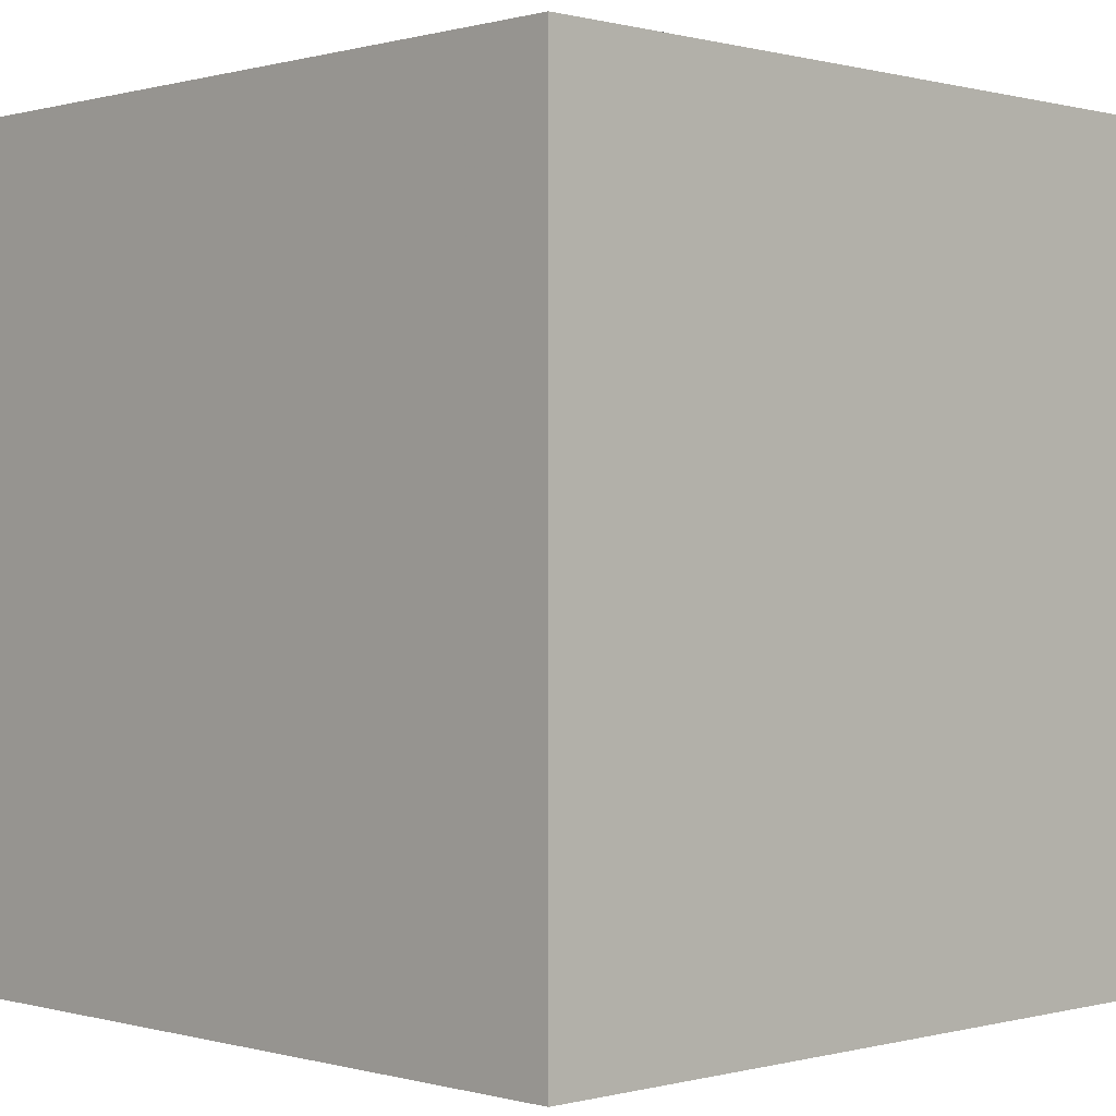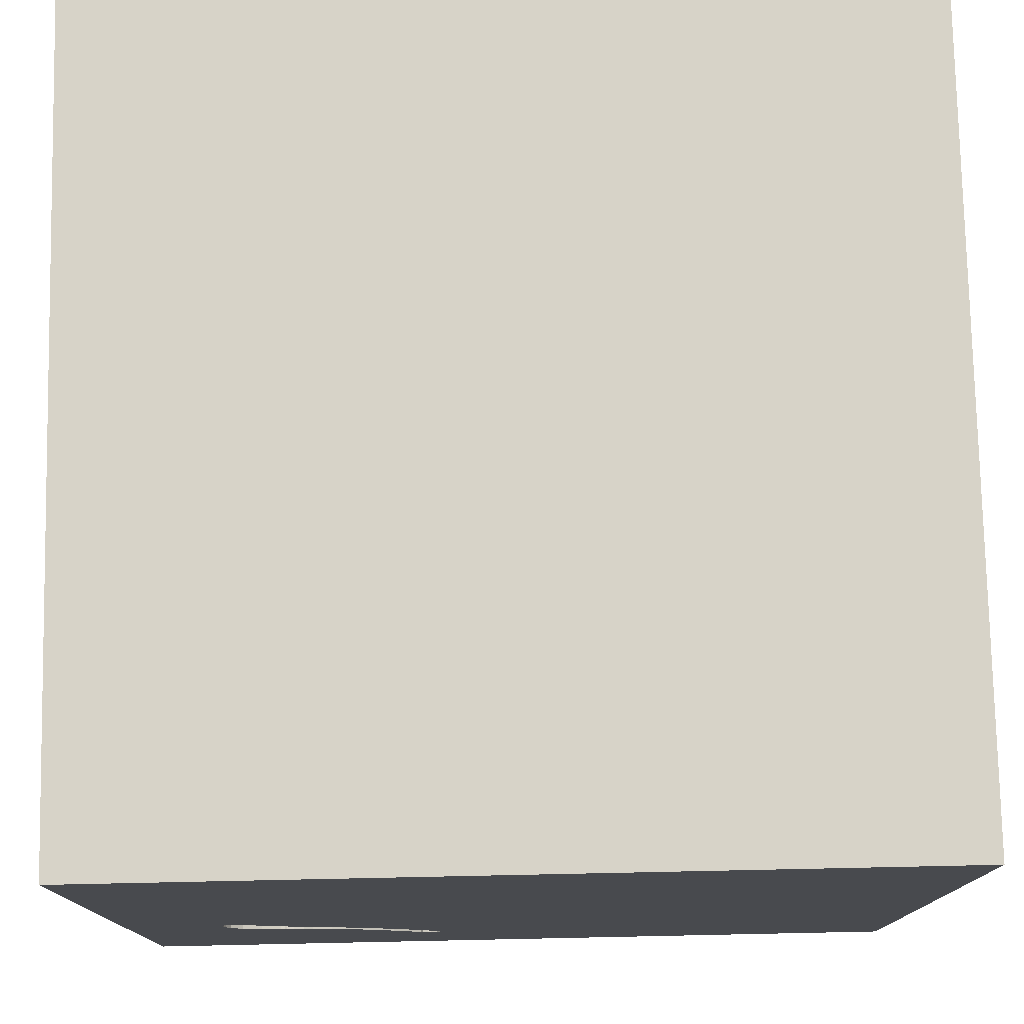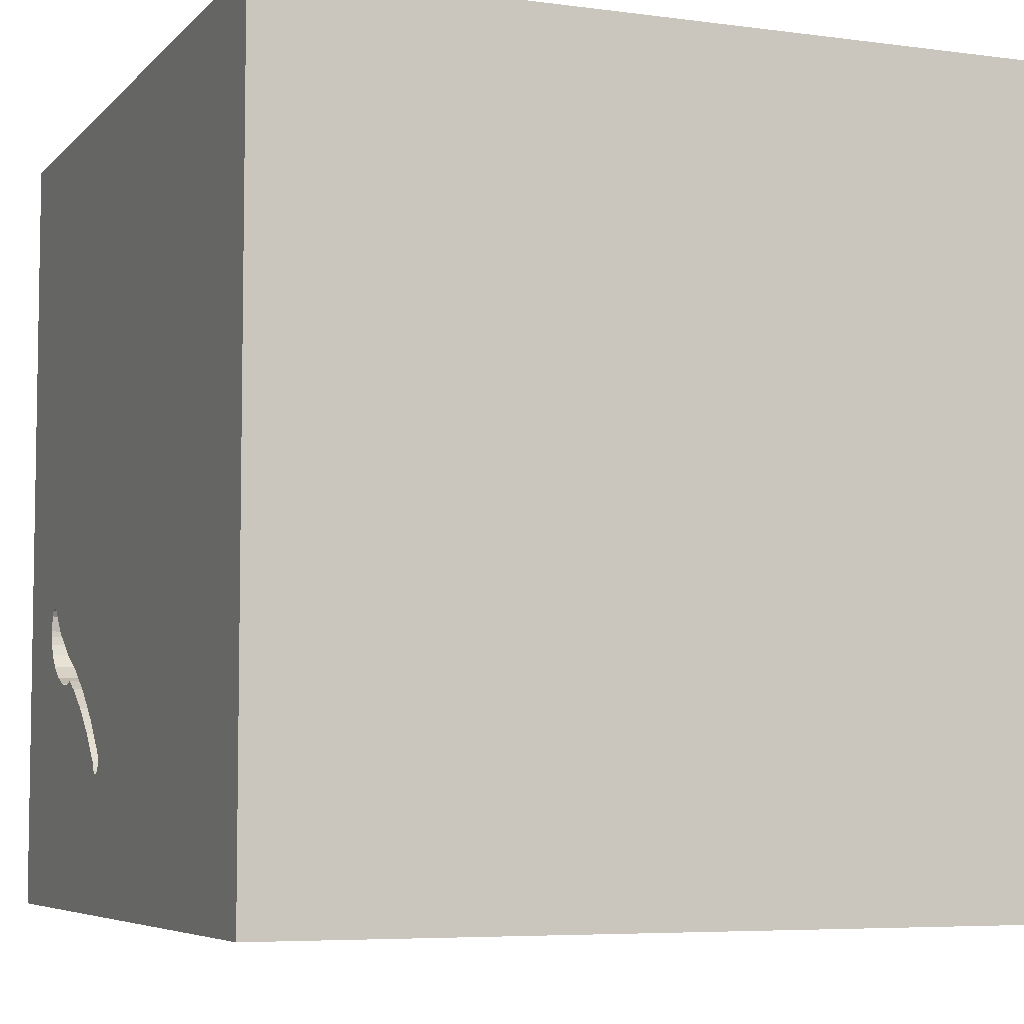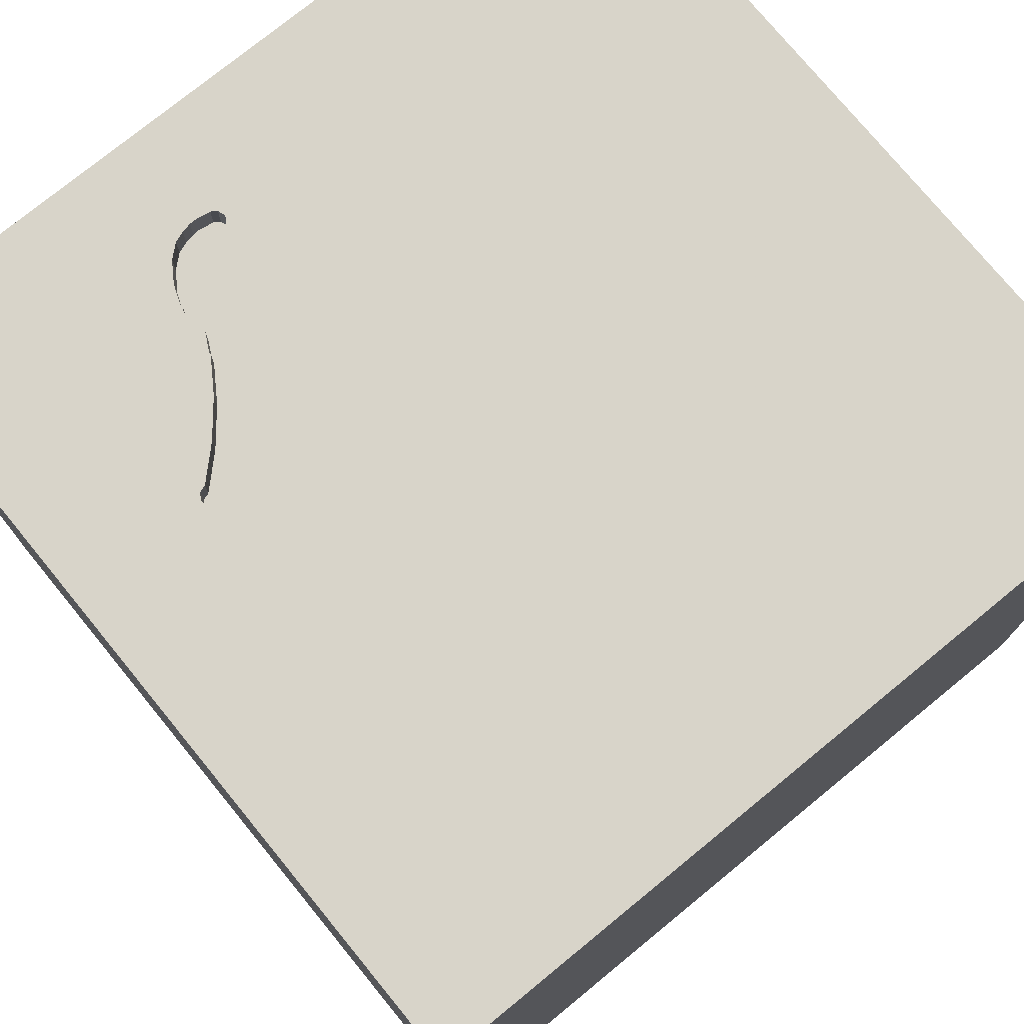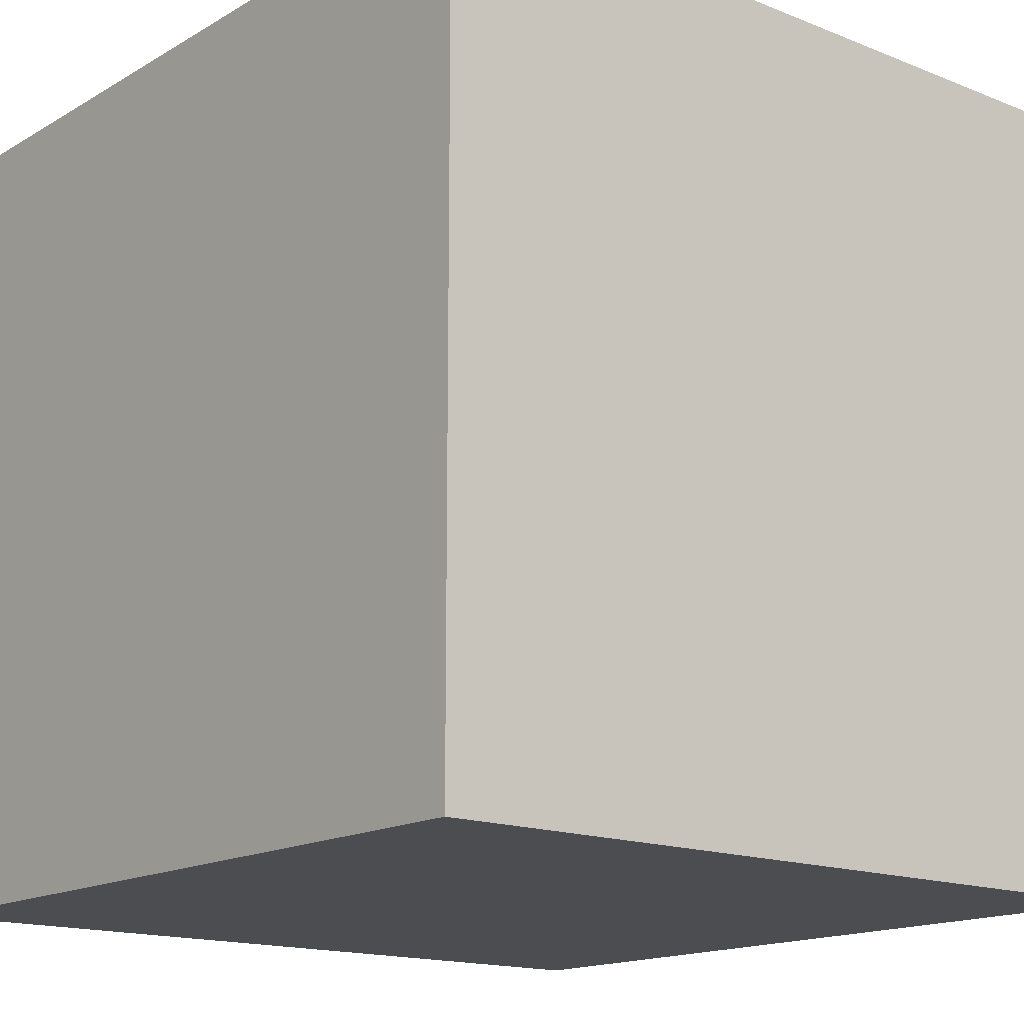
<metadata>
{"format":"obj","ext":"obj","renderer":"f3d","projection":"perspective","resolution":1024,"background":"white","views":[{"elev":0.1,"azim":-44.3,"up":"+Z"},{"elev":77.1,"azim":178.8,"up":"+Z"},{"elev":-6.0,"azim":-112.1,"up":"+Z"},{"elev":75.7,"azim":-129.3,"up":"+Y"},{"elev":-15.7,"azim":-39.8,"up":"+Y"}]}
</metadata>
<code>
o spoon_115
v 0.4984 1.5 -0.841
v 0.9649 1.5 -0.6246
v 0.4468 1.5 -0.786
v 1.069 1.5 -0.5651
v 0.3631 1.5 -0.9882
v 0.6352 1.5 -0.6406
v 0.3963 1.5 -0.9487
v 0.4984 1.4 -0.841
v -0.5859 -0.1823 1.5
v -0.9635 -0.5208 1.5
v -0.8398 -1.5 -0.3776
v -0.7292 -1.5 1.198
v -0.9896 -1.5 -1.5
v -0.8333 -1.5 1.5
v -0.651 1.5 0.4557
v -0.7422 1.5 1.022
v -0.9896 1.5 -1.5
v -0.8333 1.5 1.5
v -0.6641 -1.204 -1.5
v -1.042 -1.224 1.5
v 0.9294 1.5 -0.6384
v 0.9294 1.4 -0.6384
v 1.085 1.5 -0.3359
v 0.2604 -1.172 1.5
v 0.4427 0.599 -1.5
v 0.2083 0.4557 1.5
v 0.5469 -0.2344 -1.5
v 0.625 -0.07812 1.5
v 0.4167 1.224 -1.5
v 0.4948 0.9505 1.5
v 0.1823 -0.4818 1.5
v 0.1562 -1.5 -0.8333
v 0.4427 -1.5 0.1562
v 0.3906 -1.5 1.198
v 0.4687 -1.5 0.638
v 0.4167 -1.5 -1.5
v 0.5469 -1.5 -1.042
v 0.4948 -1.5 -0.3646
v 0.4167 -1.5 1.5
v 0.3184 1.5 -0.9509
v 0.3385 1.5 0.4167
v 0.5729 1.5 1.302
v 0.3906 1.5 -0.5208
v 0.1562 1.5 -1.5
v 0.3125 1.5 -1.25
v 0.4167 1.5 1.5
v 0.2344 -1.224 -1.5
v 0.3195 1.5 -0.9601
v 0.3195 1.4 -0.9601
v 0.4473 1.5 -0.8949
v -0.1823 -0.625 -1.5
v -0.4134 0.5404 -1.5
v -0.05208 -0 1.5
v -0.1953 1.068 1.5
v 0 -1.5 0.05208
v -0.2604 -1.5 1.12
v -0.2083 -1.5 -1.5
v -0.1562 -1.5 -1.25
v -0.1562 -1.5 -0.4167
v -0.1562 -1.5 1.5
v -0.07812 1.5 1.042
v -0.3906 1.5 -0.3125
v -0.1562 1.5 1.5
v 0.9902 1.5 -0.4241
v 0.9902 1.4 -0.4241
v 1.124 1.5 -0.3645
v 0.3184 1.4 -0.9509
v 0.5649 1.5 -0.6875
v 0.5649 1.4 -0.6875
v 1.016 -1.113 -1.5
v 1.035 0.4427 -1.5
v 1.042 0.4427 1.5
v 1.224 -0.2214 -1.5
v 1.042 1.198 -1.5
v 1.042 1.211 1.5
v 1.25 -0.3906 1.5
v 1.198 -1.5 -0.8333
v 1.055 -1.5 0.3125
v 1.25 -1.5 -0
v 1.042 -1.5 1.25
v 0.9896 -1.5 -1.5
v 1.068 -1.5 -0.3906
v 1.5 -1.5 1.5
v 1.198 -1.5 0.8333
v 1.217 1.5 -0.7682
v 1.198 1.5 0.4167
v 1.224 1.5 -0.1562
v 1.107 1.5 1.081
v 0.9896 1.5 1.5
v 1.029 -1.276 1.5
v 0.4623 1.5 -0.879
v 0.3963 1.4 -0.9487
v 1.125 1.5 -0.478
v 1.125 1.4 -0.478
v 1.133 1.5 -0.423
v 1.133 1.4 -0.423
v 1.056 1.5 -0.3508
v 0.3585 1.5 -0.9888
v 0.3585 1.4 -0.9888
v 0.4468 1.4 -0.786
v 1.085 1.4 -0.3359
v 1.069 1.4 -0.5651
v 0.3676 1.5 -0.9876
v -0.625 -0.2083 -1.5
v -0.3906 1.211 -1.5
v -0.4427 -1.5 -0.8724
v -0.4687 -1.5 0.1562
v -0.3906 -1.5 0.625
v -0.3906 1.5 -1.042
v -0.5208 0.651 1.5
v -1.5 -1.042 1.25
v -1.5 -0.8333 -1.5
v -1.5 -1.042 -1.211
v -1.5 -0.8333 1.5
v -1.5 0.2604 -1.172
v -1.5 0.4167 0.1562
v -1.5 0.3255 1.074
v -1.5 0.3646 -0.4948
v -1.5 0.625 0.5208
v -1.5 0.4688 -1.5
v -1.5 0.4167 1.5
v -1.5 -0.1562 0.4687
v -1.5 -0.05208 -0
v -1.5 -0.2604 1.211
v -1.5 -0.1562 -0.4427
v -1.5 -0.1562 -1.5
v -1.5 -0.1562 1.5
v -1.5 1.25 0.2083
v -1.5 1.042 -0.2995
v -1.5 1.5 1.5
v -1.5 1.5 -1.5
v -1.5 -0.625 0.625
v -1.5 -0.625 -0.3906
v -1.5 -1.5 -0.8333
v -1.5 -1.5 0.4167
v -1.5 -1.5 -0.1562
v -1.5 -1.5 0.9896
v -1.5 -1.5 1.5
v -1.5 -1.5 -1.5
v -1.5 0.7292 -0.7812
v -1.5 1.048 -1.172
v -1.5 1.5 -0.9896
v -1.5 1.5 0.1562
v -1.5 1.5 0.8333
v -1.5 1.5 -0.4167
v -1.5 -1.198 -0.651
v -1.5 -1.198 0.3125
v -1.5 -1.198 -0.1823
v -1.5 -1.198 0.8073
v -1.5 -0.3125 -1.055
v -1.5 1.12 0.8464
v 0.8801 1.5 -0.6464
v 0.8801 1.4 -0.6464
v 0.9076 1.5 -0.6429
v 0.9076 1.4 -0.6429
v 0.5716 1.5 -0.7799
v 1 1.5 -0.6109
v 0.7292 -0.7812 1.5
v 0.7292 1.5 -0.1562
v 0.8333 1.5 -1.5
v 0.651 1.5 -1.198
v 1.124 1.4 -0.3645
v 0.3253 1.5 -0.9166
v 1.132 1.5 -0.4436
v 0.6165 1.5 -0.7425
v 1.5 -1.5 -1.5
v 1.5 1.5 -1.5
v 1.5 1.5 1.5
v 1.119 1.5 -0.4966
v 1.5 -0.625 0.2083
v 1.5 -0.8594 0.9635
v 1.5 -0.9896 -1.5
v 1.5 -1.029 -1.152
v 1.5 -0.8333 1.5
v 1.5 0.1823 0.4557
v 1.5 0.6478 -0.1888
v 1.5 0.4167 -1.5
v 1.5 0.4427 -1.198
v 1.5 0.4167 1.5
v 1.5 -0.1823 -0.2344
v 1.5 -0.2083 -1.5
v 1.5 -0.2083 -1.198
v 1.5 -0.1562 1.5
v 1.5 1.25 0.4688
v 1.5 1.302 -0.3906
v 1.5 1.029 1.276
v 1.5 0.9896 -1.5
v 1.5 1.029 -1.178
v 1.5 0.9896 1.5
v 1.5 -1.5 0.1562
v 1.5 -1.5 0.8333
v 1.5 -1.5 -0.4167
v 1.5 0.7292 0.7812
v 1.5 1.5 0.1562
v 1.5 1.5 -0.4687
v 1.5 1.5 0.8333
v 1.5 -1.25 0.4427
v 1.5 -1.029 -0.3385
v 1.5 -0.07161 1.159
v 0.9145 1.5 -0.6384
v 0.9145 1.4 -0.6384
v -1.302 -0.7552 1.5
v -1.276 -0.03906 1.5
v -1.12 1.094 -1.5
v -1.198 -1.5 -0.8333
v -1.146 -1.5 0.1823
v -1.198 -1.5 0.625
v -0.9505 -1.5 -1.276
v -1.217 0.4557 -1.5
v -1.055 0.599 1.5
v -1.198 1.5 -1.042
v -1.25 1.5 0.3646
v -1.198 1.5 -0.4167
v -1.198 -0.4167 -1.5
v 0.8423 1.5 -0.6418
v 0.8423 1.4 -0.6418
v 0.9616 1.4 -0.4481
v 0.8056 1.5 -0.6314
v 0.8056 1.4 -0.6314
v 0.7391 1.5 -0.6658
v -0.3646 -1.094 1.5
v -0.4167 1.5 -1.5
v 0.7391 1.4 -0.6658
v 0.6824 1.5 -0.6986
v 0.7334 1.5 -0.6646
v 0.699 1.5 -0.5981
v 0.9616 1.5 -0.4481
v 0.3333 1.5 -0.9808
v 0.3333 1.4 -0.9808
v 0.3253 1.4 -0.9166
v 1.112 1.5 -0.517
v 1.112 1.4 -0.517
v 0.8412 1.5 -0.5283
v 1.132 1.4 -0.4436
v 1.056 1.4 -0.3508
v 0.3676 1.4 -0.9876
v 1.076 1.5 -0.337
v 1.076 1.4 -0.337
v 0.8412 1.4 -0.5283
v 0.3299 1.5 -0.9085
v 0.3299 1.4 -0.9085
v 0.7698 1.5 -0.5634
v 0.3883 1.5 -0.9739
v 0.3883 1.4 -0.9739
v 1.111 1.5 -0.3439
v 1.111 1.4 -0.3439
v 0.699 1.4 -0.5981
v 0.911 1.5 -0.6406
v 1 1.4 -0.6109
v 0.6165 1.4 -0.7425
v 1.021 1.5 -0.3892
v 0.7334 1.4 -0.6646
f 114 111 138
f 111 137 138
f 14 20 138
f 20 114 138
f 111 149 137
f 20 202 114
f 149 135 137
f 137 207 138
f 138 12 14
f 114 124 111
f 135 207 137
f 14 221 20
f 127 124 114
f 60 221 14
f 202 127 114
f 111 132 149
f 149 147 135
f 207 12 138
f 12 60 14
f 20 10 202
f 202 203 127
f 124 132 111
f 147 136 135
f 135 206 207
f 12 56 60
f 10 203 202
f 136 206 135
f 60 24 221
f 132 147 149
f 207 108 12
f 221 10 20
f 147 148 136
f 108 56 12
f 121 124 127
f 56 34 60
f 39 24 60
f 203 121 127
f 121 117 124
f 124 122 132
f 206 108 207
f 34 39 60
f 221 9 10
f 10 9 203
f 132 148 147
f 148 134 136
f 136 11 206
f 206 107 108
f 132 133 148
f 148 146 134
f 134 11 136
f 203 210 121
f 130 117 121
f 117 122 124
f 83 24 39
f 24 31 221
f 31 9 221
f 210 130 121
f 11 107 206
f 34 83 39
f 83 90 24
f 9 210 203
f 122 133 132
f 134 205 11
f 34 80 83
f 117 119 122
f 122 123 133
f 108 34 56
f 90 158 24
f 133 146 148
f 107 55 108
f 108 35 34
f 158 31 24
f 31 53 9
f 130 151 117
f 146 113 134
f 9 110 210
f 151 119 117
f 113 139 134
f 134 208 205
f 34 35 80
f 53 110 9
f 119 116 122
f 123 125 133
f 139 208 134
f 55 35 108
f 116 123 122
f 133 113 146
f 205 106 11
f 11 59 107
f 55 33 35
f 35 84 80
f 59 55 107
f 31 28 53
f 53 26 110
f 110 130 210
f 125 150 133
f 133 150 113
f 113 112 139
f 208 106 205
f 106 59 11
f 83 174 90
f 90 76 158
f 158 28 31
f 144 151 130
f 116 125 123
f 19 139 112
f 139 13 208
f 33 78 35
f 35 78 84
f 80 191 83
f 28 26 53
f 26 54 110
f 151 128 119
f 119 129 116
f 116 118 125
f 19 13 139
f 59 33 55
f 84 191 80
f 171 174 83
f 16 130 18
f 106 32 59
f 59 38 33
f 174 76 90
f 76 28 158
f 212 144 130
f 110 54 130
f 16 212 130
f 144 128 151
f 128 129 119
f 129 118 116
f 150 112 113
f 197 83 191
f 54 18 130
f 15 212 16
f 125 115 150
f 214 19 112
f 208 58 106
f 58 32 106
f 32 38 59
f 78 191 84
f 171 83 197
f 199 174 171
f 28 72 26
f 26 30 54
f 118 115 125
f 104 19 214
f 13 57 208
f 33 82 78
f 170 199 171
f 144 143 128
f 129 140 118
f 150 126 112
f 104 51 19
f 19 57 13
f 57 58 208
f 38 82 33
f 82 79 78
f 170 171 197
f 174 183 76
f 54 63 18
f 61 15 16
f 212 143 144
f 140 115 118
f 115 126 150
f 214 112 126
f 32 37 38
f 78 190 191
f 199 183 174
f 76 72 28
f 72 30 26
f 16 18 63
f 62 212 15
f 209 214 126
f 52 51 104
f 37 82 38
f 79 190 78
f 197 191 190
f 175 199 170
f 61 16 63
f 41 15 61
f 41 62 15
f 104 214 209
f 47 57 19
f 58 37 32
f 198 197 190
f 198 170 197
f 180 175 170
f 143 129 128
f 37 77 82
f 183 72 76
f 30 63 54
f 213 212 62
f 213 143 212
f 143 145 129
f 115 120 126
f 51 47 19
f 57 37 58
f 82 190 79
f 176 175 180
f 183 179 72
f 30 46 63
f 42 61 63
f 43 62 41
f 213 145 143
f 129 141 140
f 209 126 120
f 52 104 209
f 27 51 52
f 57 36 37
f 82 192 190
f 199 179 183
f 42 63 46
f 41 61 42
f 140 141 115
f 25 27 52
f 27 47 51
f 47 36 57
f 198 190 192
f 180 170 198
f 193 199 175
f 72 75 30
f 145 141 129
f 141 120 115
f 37 166 77
f 75 46 30
f 43 41 159
f 109 213 62
f 211 145 213
f 145 142 141
f 77 192 82
f 186 179 199
f 179 189 72
f 75 89 46
f 88 41 42
f 43 6 68
f 43 109 62
f 109 211 213
f 211 142 145
f 52 209 204
f 71 27 25
f 70 36 47
f 36 81 37
f 77 166 192
f 173 198 192
f 176 193 175
f 193 186 199
f 186 189 179
f 189 75 72
f 42 46 89
f 242 43 159
f 226 6 43
f 43 242 226
f 43 68 3
f 40 109 43
f 141 131 120
f 204 209 120
f 105 52 204
f 27 70 47
f 70 81 36
f 81 166 37
f 173 192 166
f 88 42 89
f 86 41 88
f 87 159 41
f 227 233 242
f 242 159 227
f 163 40 43
f 43 3 240
f 43 240 163
f 204 120 131
f 25 52 105
f 74 25 29
f 182 180 198
f 178 176 180
f 87 41 86
f 45 109 40
f 29 25 105
f 74 71 25
f 71 73 27
f 182 198 173
f 178 180 182
f 188 176 178
f 184 193 176
f 184 186 193
f 159 251 64
f 159 64 227
f 5 161 45
f 45 40 48
f 98 5 45
f 228 98 45
f 45 48 228
f 185 184 176
f 85 169 93
f 97 251 159
f 85 93 164
f 87 85 164
f 237 97 159
f 237 159 87
f 87 164 95
f 23 237 87
f 87 95 66
f 245 23 87
f 66 245 87
f 161 5 103
f 161 103 243
f 161 243 7
f 142 131 141
f 73 70 27
f 185 176 188
f 189 168 75
f 75 168 89
f 85 231 169
f 161 7 50
f 50 91 161
f 211 131 142
f 186 168 189
f 88 89 168
f 85 157 4
f 4 231 85
f 161 91 1
f 160 45 161
f 44 109 45
f 17 211 109
f 17 204 131
f 17 105 204
f 44 29 105
f 160 74 29
f 70 166 81
f 167 185 188
f 194 184 185
f 196 186 184
f 196 86 88
f 194 87 86
f 195 85 87
f 85 21 2
f 85 2 157
f 161 1 156
f 160 44 45
f 44 222 109
f 222 17 109
f 17 131 211
f 222 105 17
f 44 105 222
f 160 29 44
f 167 74 160
f 187 71 74
f 177 73 71
f 172 70 73
f 181 182 173
f 177 178 182
f 187 188 178
f 167 195 185
f 195 194 185
f 194 196 184
f 196 168 186
f 196 88 168
f 194 86 196
f 195 87 194
f 167 85 195
f 248 200 21
f 85 215 152
f 154 248 21
f 85 152 154
f 85 154 21
f 224 161 156
f 156 165 224
f 167 160 85
f 167 187 74
f 187 177 71
f 177 181 73
f 181 172 73
f 172 166 70
f 172 173 166
f 181 173 172
f 177 182 181
f 187 178 177
f 167 188 187
f 215 85 224
f 220 218 215
f 224 225 220
f 224 220 215
f 85 161 224
f 160 161 85
f 250 8 69
f 8 250 1
f 250 69 247
f 69 8 100
f 250 165 156
f 156 1 250
f 8 1 91
f 91 50 8
f 252 250 247
f 247 69 6
f 6 226 247
f 69 100 3
f 69 3 68
f 100 8 92
f 250 252 224
f 224 165 250
f 92 8 50
f 50 7 92
f 252 247 223
f 68 6 69
f 226 242 247
f 241 100 92
f 252 225 224
f 252 223 225
f 247 219 223
f 239 247 242
f 242 233 239
f 100 241 3
f 92 230 241
f 7 243 244
f 244 92 7
f 220 225 223
f 219 247 239
f 223 219 220
f 233 227 239
f 240 3 241
f 230 92 67
f 163 240 241
f 241 230 163
f 244 99 92
f 243 103 244
f 216 219 239
f 218 220 219
f 217 239 227
f 230 67 163
f 92 99 67
f 99 244 236
f 236 244 103
f 215 218 219
f 219 216 215
f 239 153 216
f 217 249 239
f 67 40 163
f 67 99 229
f 5 98 99
f 99 236 5
f 236 103 5
f 153 239 201
f 216 153 215
f 217 102 249
f 22 239 249
f 227 64 65
f 65 217 227
f 67 49 40
f 49 67 229
f 98 228 229
f 229 99 98
f 201 155 153
f 22 201 239
f 152 215 153
f 217 65 102
f 249 102 157
f 22 249 2
f 2 21 22
f 65 64 251
f 48 40 49
f 49 229 48
f 228 48 229
f 248 154 155
f 155 201 248
f 154 152 153
f 153 155 154
f 21 200 201
f 201 22 21
f 65 232 102
f 4 157 102
f 157 2 249
f 251 97 235
f 235 65 251
f 200 248 201
f 65 94 232
f 102 232 4
f 96 65 235
f 234 94 65
f 169 231 232
f 232 94 169
f 231 4 232
f 96 234 65
f 162 96 235
f 97 237 238
f 238 235 97
f 94 234 93
f 94 93 169
f 234 96 164
f 96 162 95
f 101 162 235
f 101 235 238
f 237 23 238
f 164 93 234
f 95 164 96
f 66 95 162
f 101 246 162
f 101 238 23
f 162 246 66
f 23 245 246
f 246 101 23
f 245 66 246

</code>
